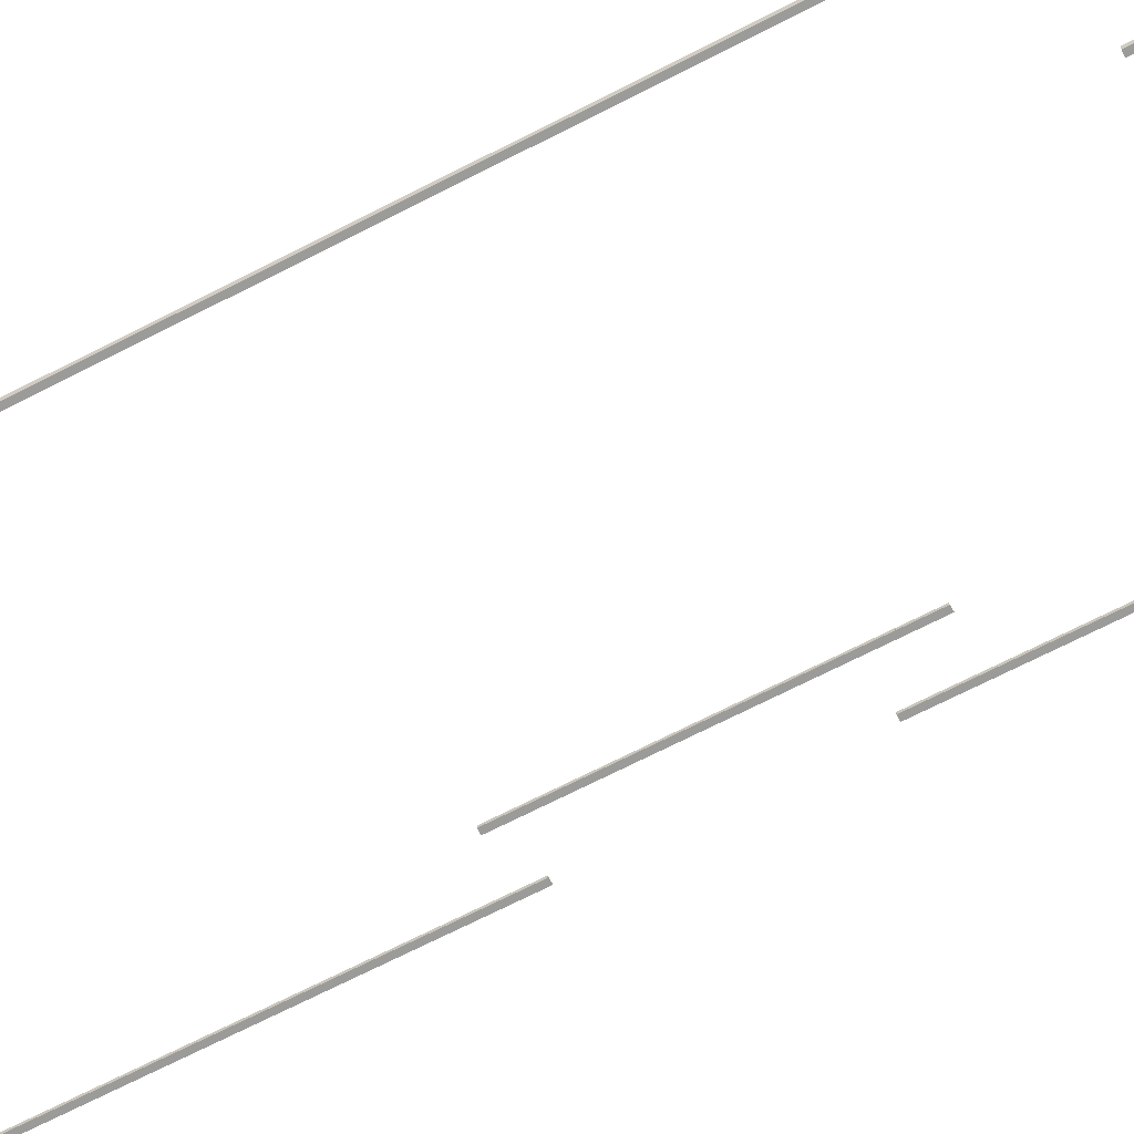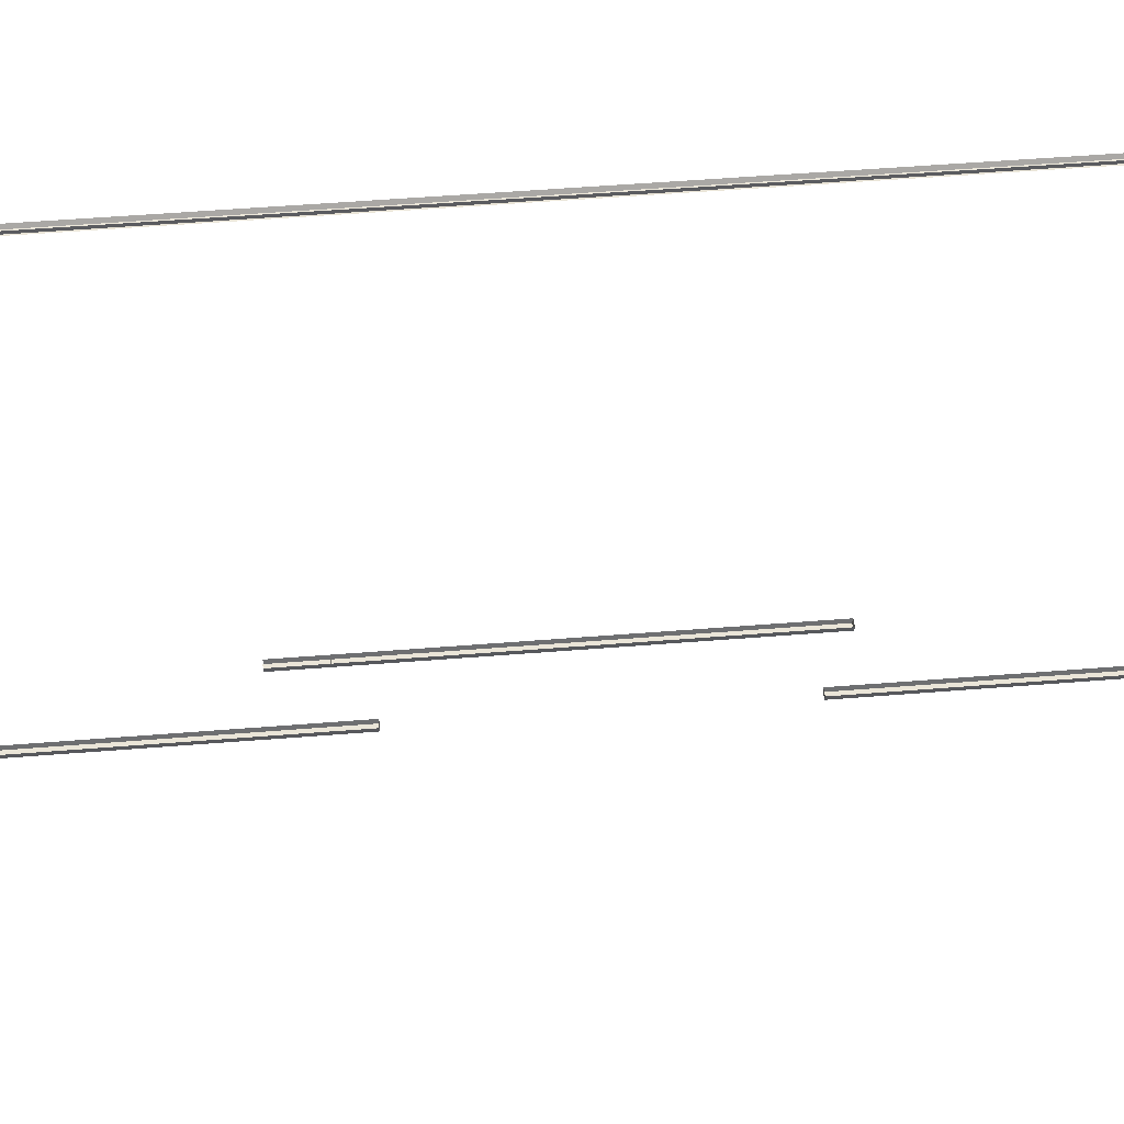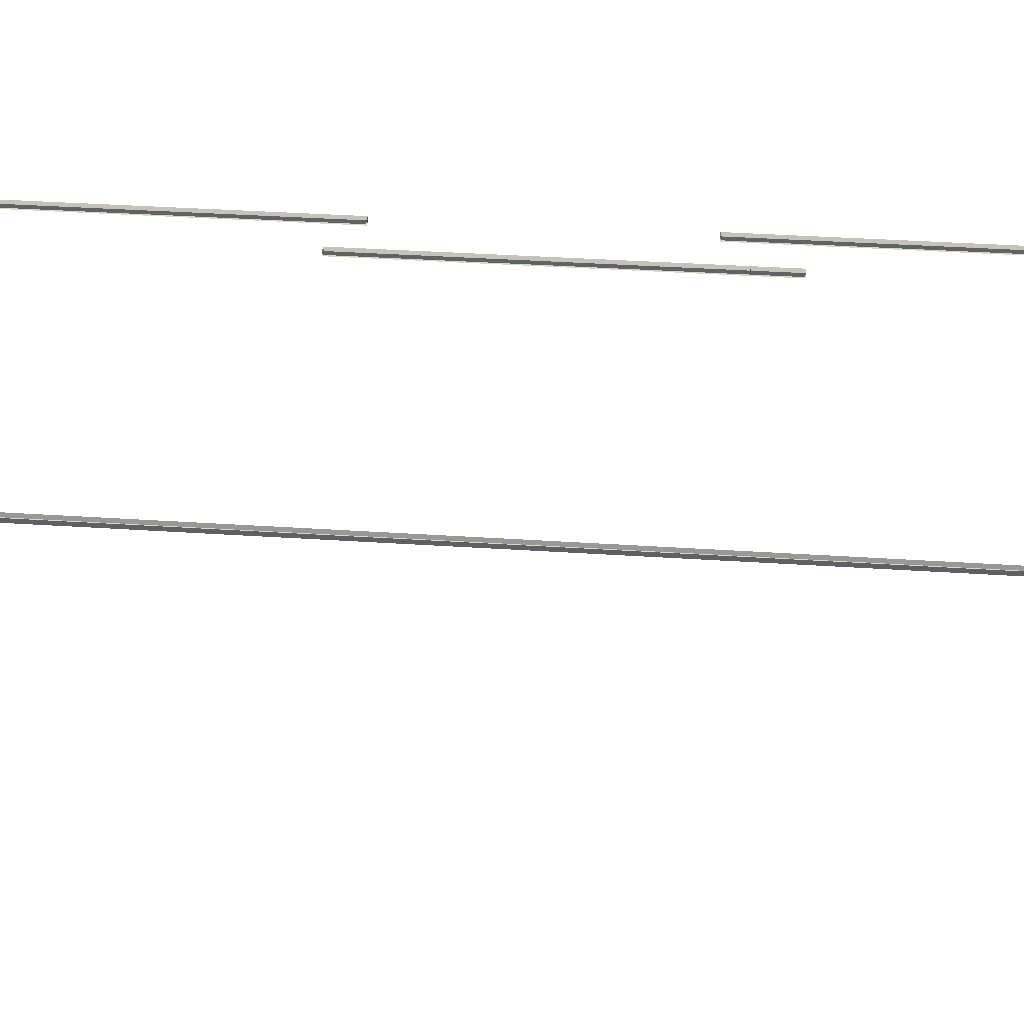
<metadata>
{"format":"obj","ext":"obj","renderer":"f3d","projection":"perspective","resolution":1024,"background":"white","views":[{"elev":-69.6,"azim":118.6,"up":"+Y"},{"elev":45.0,"azim":-94.1,"up":"+Y"},{"elev":29.6,"azim":97.4,"up":"+Y"}]}
</metadata>
<code>
o fh2-soffits-base-standard-x-gutter
v 3.603 20.53 -211.8
v 3.32 20.53 -211.8
v 3.265 20.73 -211.8
v 3.603 20.73 -211.8
v 3.579 20.57 -211.7
v 3.355 20.57 -211.7
v 24.7 20.53 -208.3
v 24.7 20.73 -208.3
v 25.03 20.73 -208.3
v 24.98 20.53 -208.3
v 24.72 20.57 -208.3
v 24.95 20.57 -208.3
v 19.1 20.53 -212.2
v 19.1 20.73 -212.2
v 19.44 20.73 -212.2
v 19.38 20.53 -212.2
v 19.12 20.57 -212.1
v 19.35 20.57 -212.1
v 19.25 20.57 -207
v 19.48 20.57 -207
v 19.51 20.53 -207
v 19.23 20.53 -207
v 19.23 20.73 -207
v 19.57 20.73 -207
v 4.08 20.57 -191.8
v 3.857 20.57 -191.8
v 4.106 20.53 -191.8
v 3.823 20.53 -191.8
v 4.106 20.73 -191.8
v 3.768 20.73 -191.8
v 4.661 10.67 -216.8
v 4.654 10.67 -217.1
v 4.637 10.75 -217.2
v 4.646 10.75 -216.8
v 4.675 10.59 -216.8
v 4.67 10.59 -217.1
v 4.646 10.55 -216.8
v 4.639 10.55 -217.1
v 23.29 10.75 -217.6
v 23.29 10.55 -217.6
v 23.26 10.59 -217.5
v 23.3 10.75 -217.3
v 23.27 10.59 -217.3
v 23.3 10.55 -217.3
v 24.84 10.67 -155.4
v 24.85 10.67 -155.1
v 24.87 10.75 -155
v 24.86 10.75 -155.4
v 24.83 10.59 -155.3
v 24.83 10.59 -155.1
v 24.86 10.65 -155.4
v 24.87 10.65 -155.1
v 24.86 10.55 -155.4
v 24.87 10.55 -155.1
v 6.204 10.65 -154.9
v 6.212 10.65 -154.6
v 6.213 10.75 -154.6
v 6.204 10.75 -154.9
v 6.204 10.55 -154.9
v 6.211 10.55 -154.6
v 6.22 10.67 -154.9
v 6.226 10.67 -154.6
v 6.235 10.59 -154.9
v 6.24 10.59 -154.7
v 6.911 20.57 -178.7
v 6.688 20.57 -178.7
v 6.599 20.73 -178.7
v 6.936 20.73 -178.7
v 6.936 20.53 -178.7
v 6.654 20.53 -178.7
v 6.247 20.53 -194.8
v 6.192 20.73 -194.8
v 6.282 20.57 -194.8
v 6.53 20.73 -194.8
v 6.505 20.57 -194.8
v 6.53 20.53 -194.8
v 4.383 20.57 -179.7
v 4.408 20.73 -179.8
v 4.07 20.73 -179.8
v 4.16 20.57 -179.7
v 4.408 20.53 -179.8
v 4.125 20.53 -179.8
v 6.551 20.57 -193
v 6.576 20.73 -193
v 6.238 20.73 -193
v 6.328 20.57 -193
v 6.576 20.53 -193
v 6.293 20.53 -193
v 4.628 20.53 -159.8
v 4.573 20.73 -159.8
v 4.662 20.57 -159.8
v 4.911 20.73 -159.8
v 4.885 20.57 -159.8
v 4.911 20.53 -159.8
v 25.93 20.57 -160.3
v 25.9 20.73 -160.3
v 26.24 20.73 -160.3
v 26.15 20.57 -160.3
v 25.9 20.53 -160.3
v 26.19 20.53 -160.3
f 1 2 3 4
f 5 4 3 6
f 7 8 9 10
f 11 12 9 8
f 13 14 15 16
f 17 18 15 14
f 19 20 18 17
f 13 16 21 22
f 23 19 17 14
f 20 24 15 18
f 16 15 24 21
f 19 23 24 20
f 25 5 6 26
f 1 27 28 2
f 29 4 5 25
f 26 6 3 30
f 2 28 30 3
f 31 32 33 34
f 35 36 32 31
f 37 34 33 38
f 38 33 39 40
f 41 39 33 36
f 42 43 35 34
f 37 38 40 44
f 43 41 36 35
f 44 40 39 42
f 43 42 39 41
f 45 46 47 48
f 49 50 46 45
f 51 48 47 52
f 53 51 52 54
f 55 56 57 58
f 59 60 56 55
f 61 58 57 62
f 63 61 62 64
f 49 63 64 50
f 59 53 54 60
f 48 58 63 49
f 50 64 57 47
f 56 52 47 57
f 60 54 52 56
f 65 66 67 68
f 69 68 67 70
f 71 70 67 72
f 66 73 72 67
f 68 74 75 65
f 76 69 70 71
f 65 75 73 66
f 77 78 79 80
f 81 82 79 78
f 83 84 85 86
f 87 88 85 84
f 25 26 30 29
f 27 29 30 28
f 82 89 90 79
f 91 80 79 90
f 92 78 77 93
f 81 94 89 82
f 93 77 80 91
f 95 96 97 98
f 99 100 97 96
f 94 92 90 89
f 93 91 90 92
f 95 98 12 11
f 7 10 100 99
f 96 95 11 8
f 98 97 9 12
f 10 9 97 100

</code>
